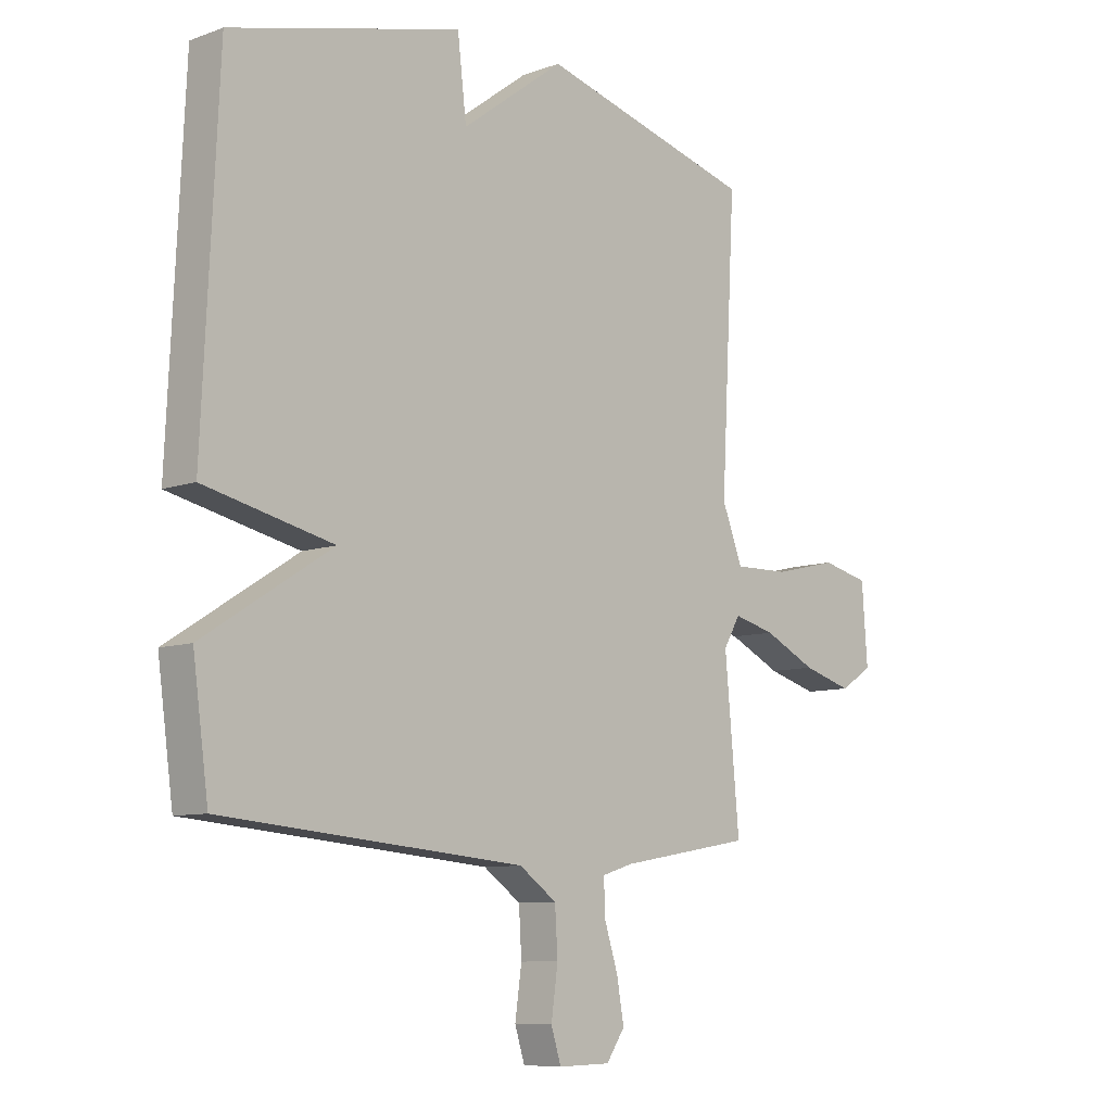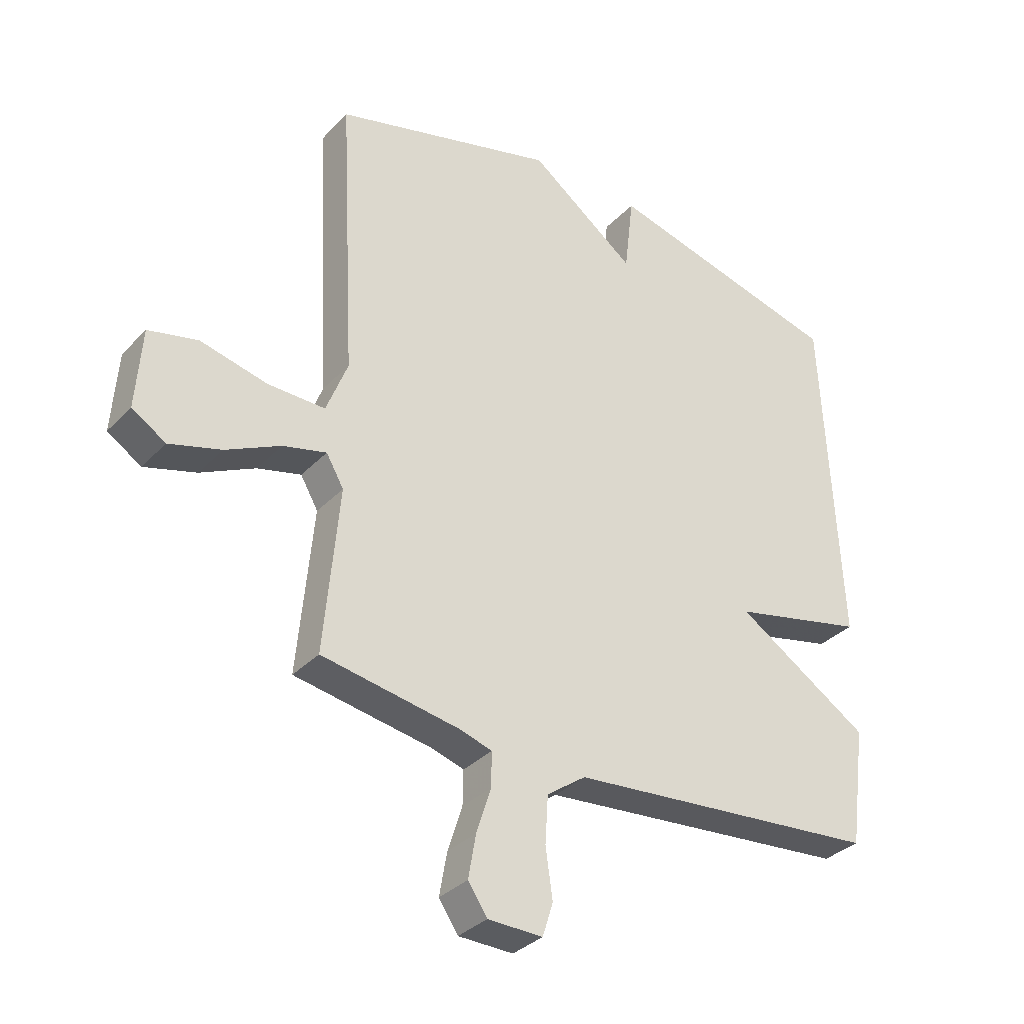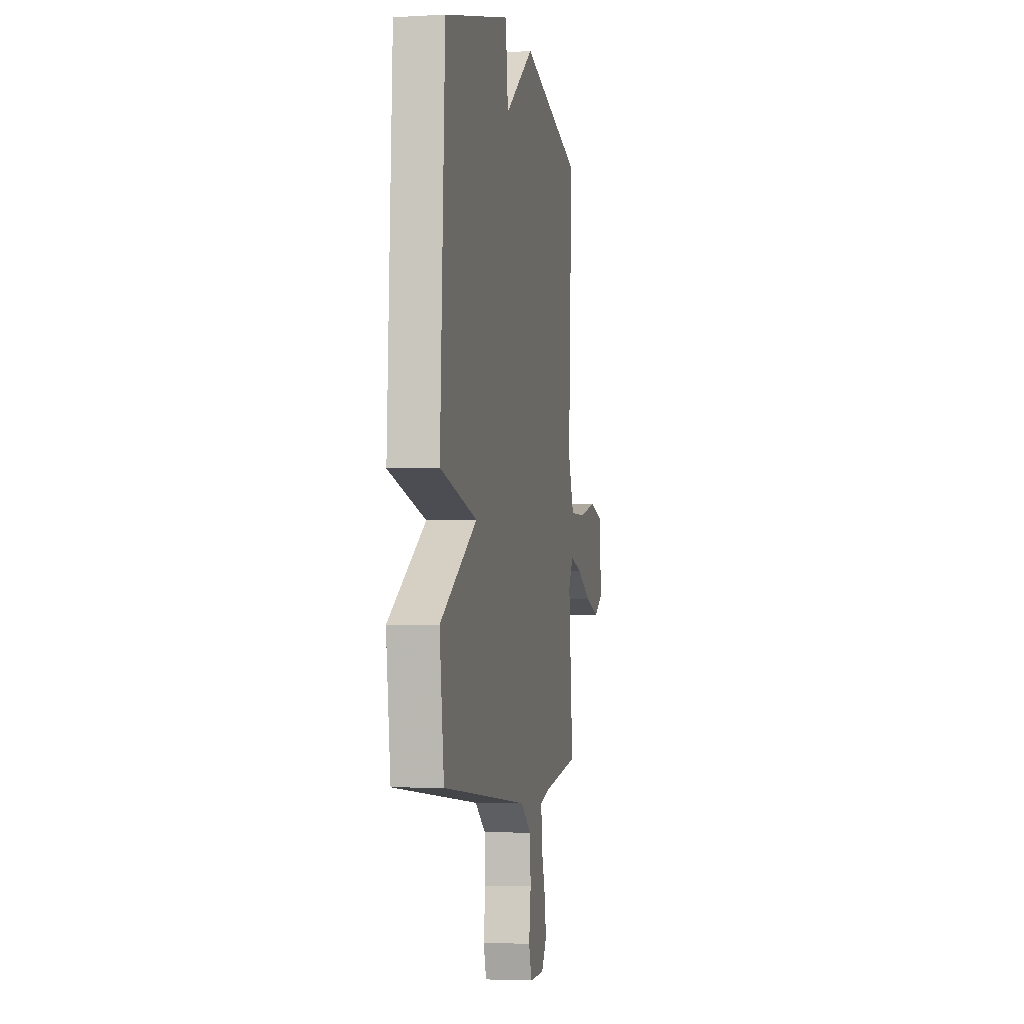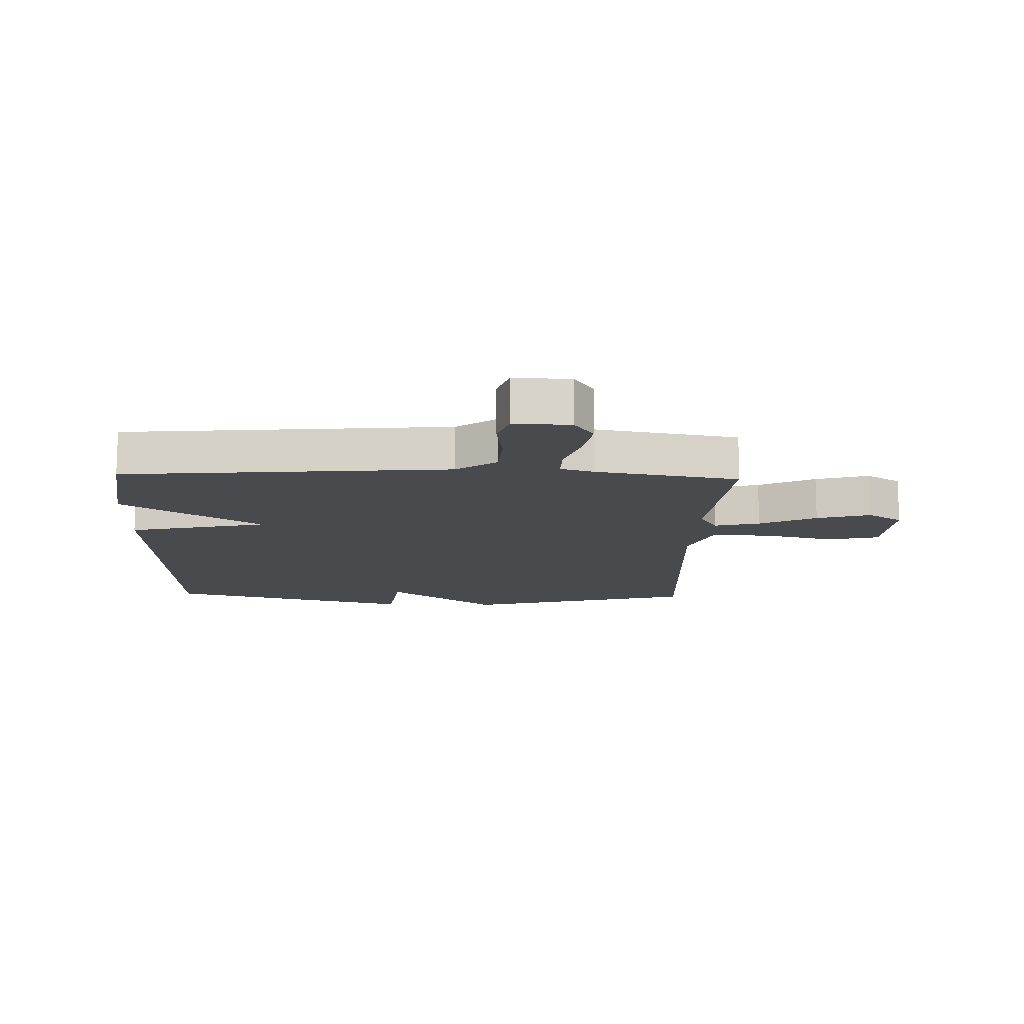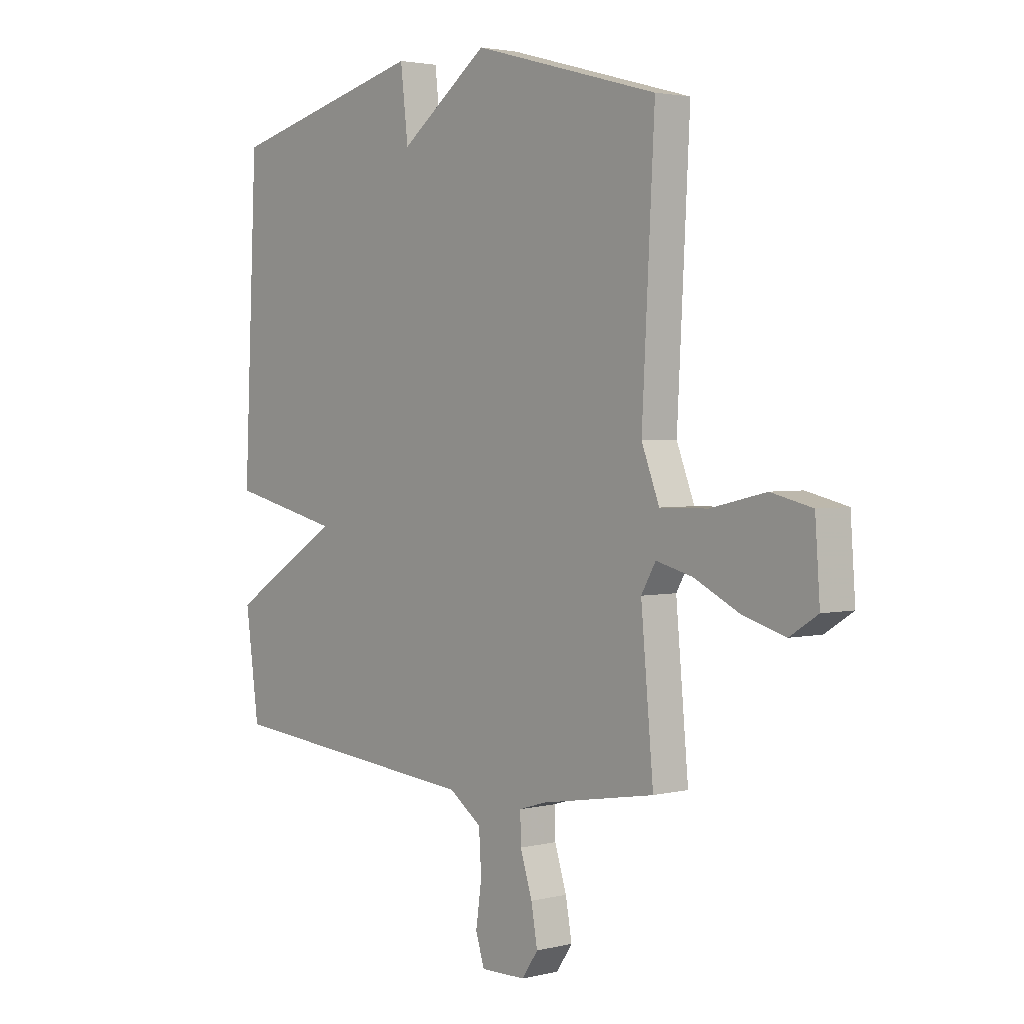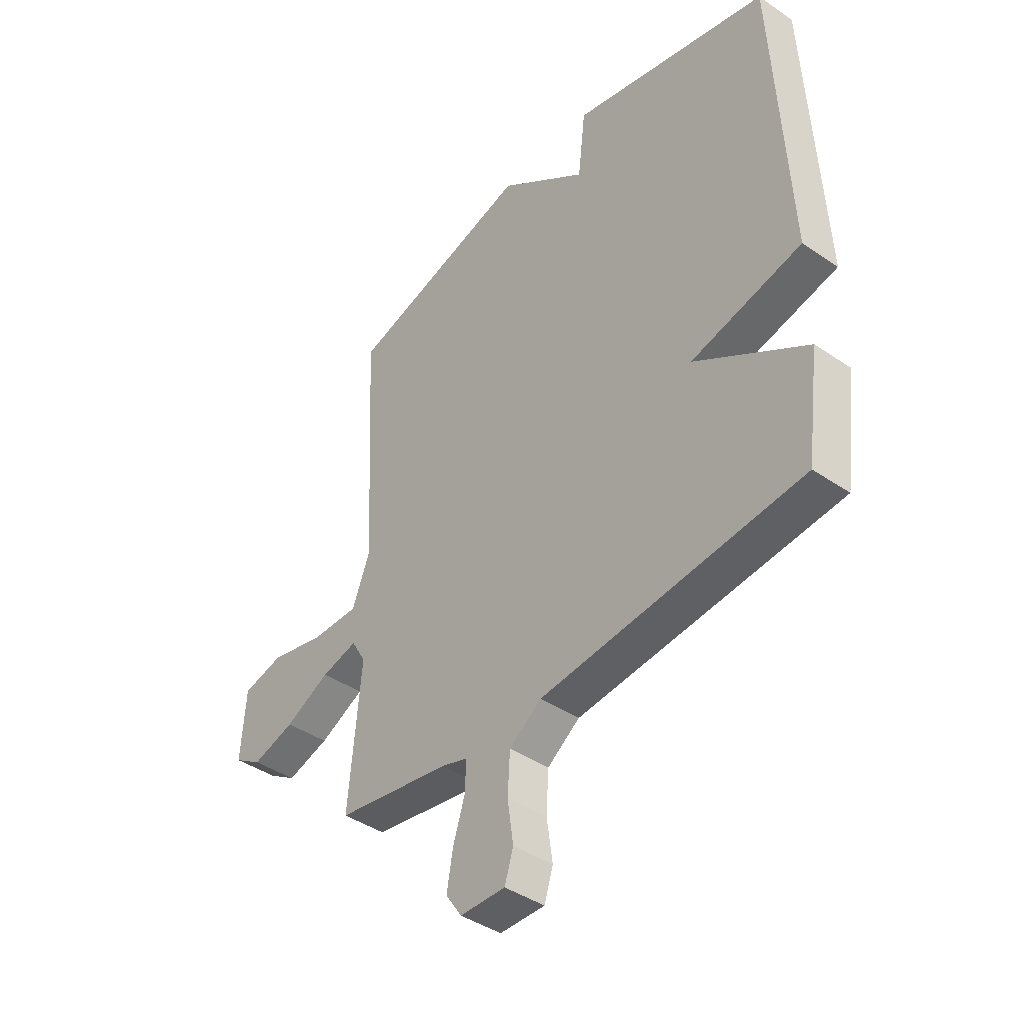
<metadata>
{"format":"obj","ext":"obj","renderer":"f3d","projection":"perspective","resolution":1024,"background":"white","views":[{"elev":-8.7,"azim":134.1,"up":"+Z"},{"elev":-33.6,"azim":-36.1,"up":"+Z"},{"elev":-3.6,"azim":100.8,"up":"+Z"},{"elev":-13.2,"azim":178.1,"up":"+Y"},{"elev":2.7,"azim":-130.3,"up":"+Z"},{"elev":-41.8,"azim":50.5,"up":"+Z"}]}
</metadata>
<code>
v -0.5 0.07 0.5
v -0.114 0.07 0.605
v 0.07 0.07 0.468
v 0.086 0.07 0.605
v 0.5 0.07 0.5
v 0.528 0.07 -0.093
v 0.297 0.07 -0.146
v 0.528 0.07 -0.293
v 0.5 0.07 -0.5
v -0.041 0.07 -0.549
v -0.108 0.07 -0.597
v -0.113 0.07 -0.678
v -0.101 0.07 -0.763
v -0.119 0.07 -0.82
v -0.213 0.07 -0.818
v -0.246 0.07 -0.769
v -0.233 0.07 -0.695
v -0.208 0.07 -0.617
v -0.207 0.07 -0.558
v -0.262 0.07 -0.541
v -0.5 0.07 -0.5
v -0.474 0.07 -0.215
v -0.504 0.07 -0.163
v -0.579 0.07 -0.182
v -0.673 0.07 -0.228
v -0.762 0.07 -0.254
v -0.82 0.07 -0.217
v -0.81 0.07 -0.078
v -0.725 0.07 -0.058
v -0.61 0.07 -0.085
v -0.511 0.07 -0.087
v -0.474 0.07 0.008
v -0.5 0 0.5
v -0.114 0 0.605
v 0.07 0 0.468
v 0.086 0 0.605
v 0.5 0 0.5
v 0.528 0 -0.093
v 0.297 0 -0.146
v 0.528 0 -0.293
v 0.5 0 -0.5
v -0.041 0 -0.549
v -0.108 0 -0.597
v -0.113 0 -0.678
v -0.101 0 -0.763
v -0.119 0 -0.82
v -0.213 0 -0.818
v -0.246 0 -0.769
v -0.233 0 -0.695
v -0.208 0 -0.617
v -0.207 0 -0.558
v -0.262 0 -0.541
v -0.5 0 -0.5
v -0.474 0 -0.215
v -0.504 0 -0.163
v -0.579 0 -0.182
v -0.673 0 -0.228
v -0.762 0 -0.254
v -0.82 0 -0.217
v -0.81 0 -0.078
v -0.725 0 -0.058
v -0.61 0 -0.085
v -0.511 0 -0.087
v -0.474 0 0.008
f 28 29 30
f 27 28 30
f 26 27 30
f 25 26 30
f 24 25 30
f 23 24 30 31
f 22 23 31 32
f 20 21 22
f 19 20 22 32
f 16 17 18
f 15 16 18
f 14 15 18
f 13 14 18
f 12 13 18
f 11 12 18 19
f 1 2 3
f 32 1 3
f 19 32 3
f 11 19 3
f 10 11 3
f 7 8 9 10
f 5 6 7
f 5 7 10
f 4 5 10
f 3 4 10
f 62 61 60
f 62 60 59
f 62 59 58
f 62 58 57
f 62 57 56
f 63 62 56 55
f 64 63 55 54
f 54 53 52
f 64 54 52 51
f 50 49 48
f 50 48 47
f 50 47 46
f 50 46 45
f 50 45 44
f 51 50 44 43
f 35 34 33
f 35 33 64
f 35 64 51
f 35 51 43
f 35 43 42
f 42 41 40 39
f 39 38 37
f 42 39 37
f 42 37 36
f 42 36 35
f 1 33 34 2
f 2 34 35 3
f 3 35 36 4
f 4 36 37 5
f 5 37 38 6
f 6 38 39 7
f 7 39 40 8
f 8 40 41 9
f 9 41 42 10
f 10 42 43 11
f 11 43 44 12
f 12 44 45 13
f 13 45 46 14
f 14 46 47 15
f 15 47 48 16
f 16 48 49 17
f 17 49 50 18
f 18 50 51 19
f 19 51 52 20
f 20 52 53 21
f 21 53 54 22
f 22 54 55 23
f 23 55 56 24
f 24 56 57 25
f 25 57 58 26
f 26 58 59 27
f 27 59 60 28
f 28 60 61 29
f 29 61 62 30
f 30 62 63 31
f 31 63 64 32
f 32 64 33 1

</code>
